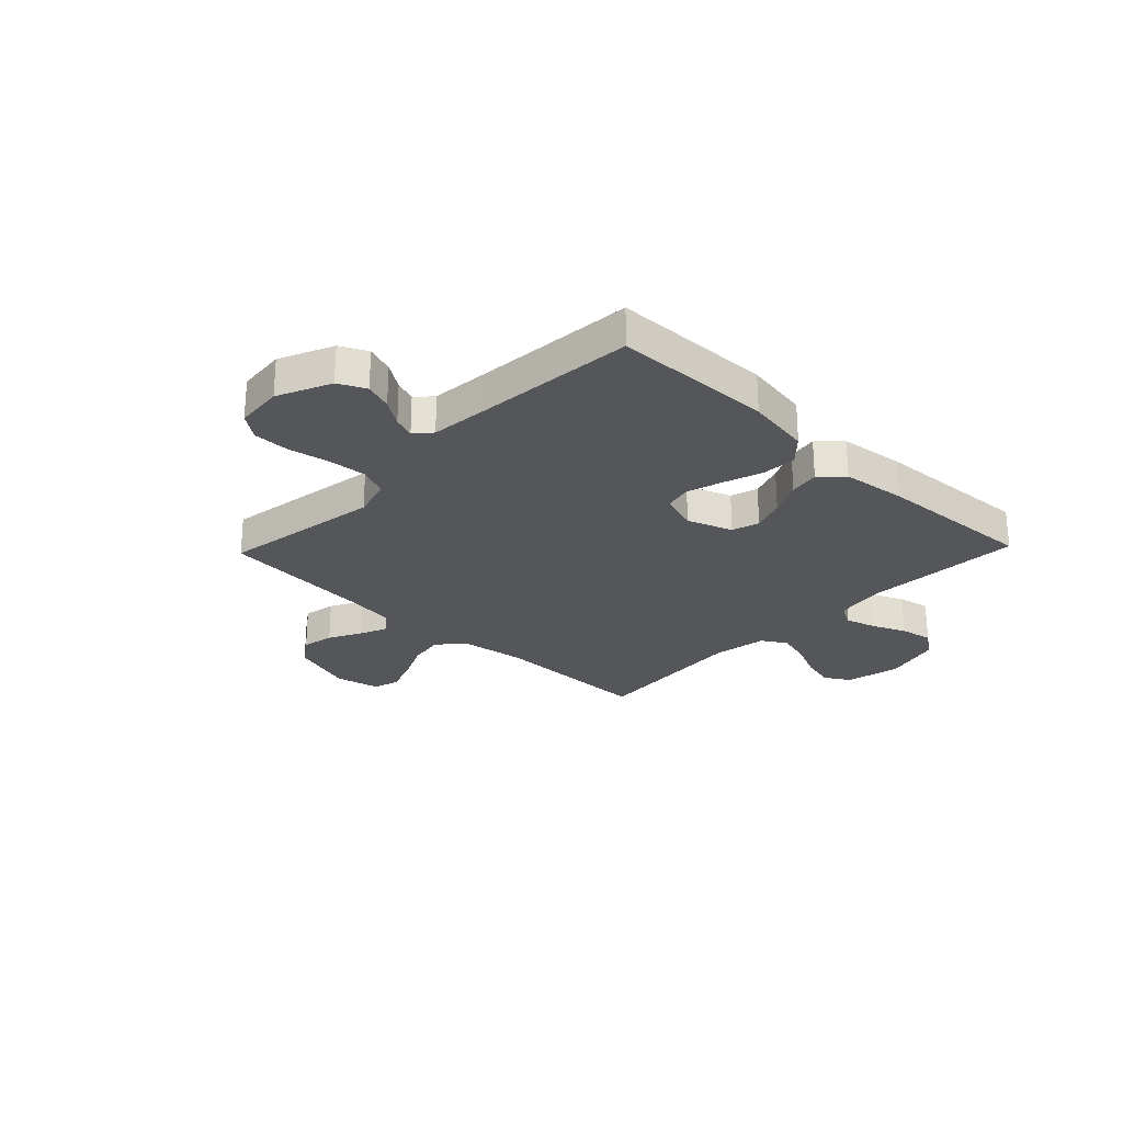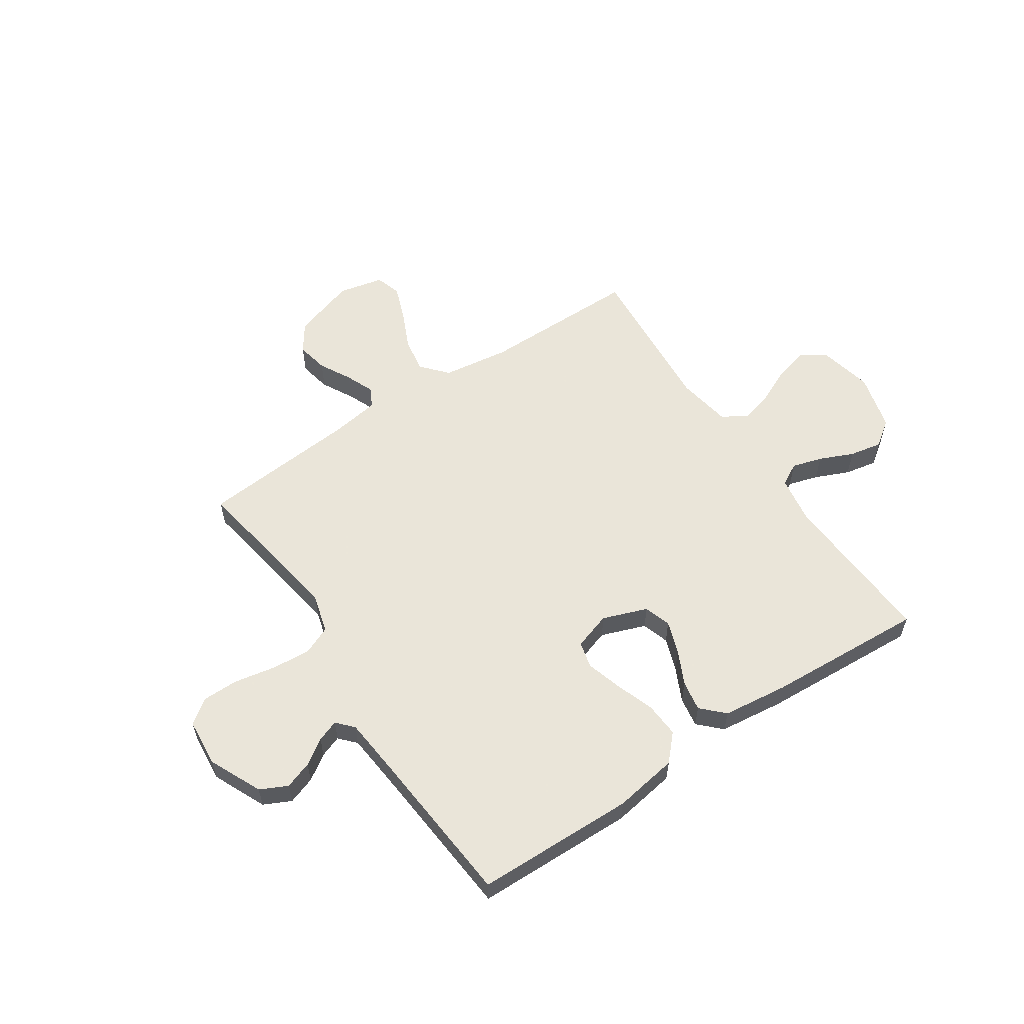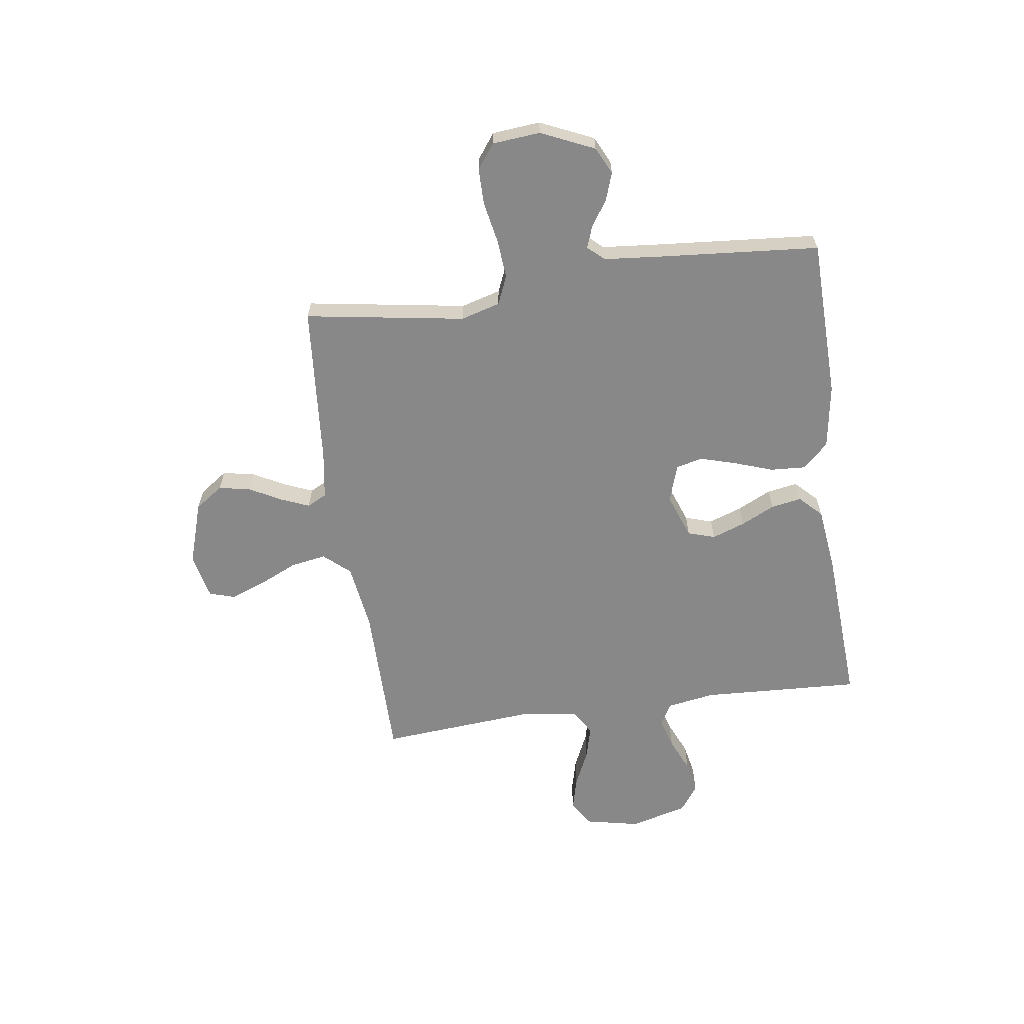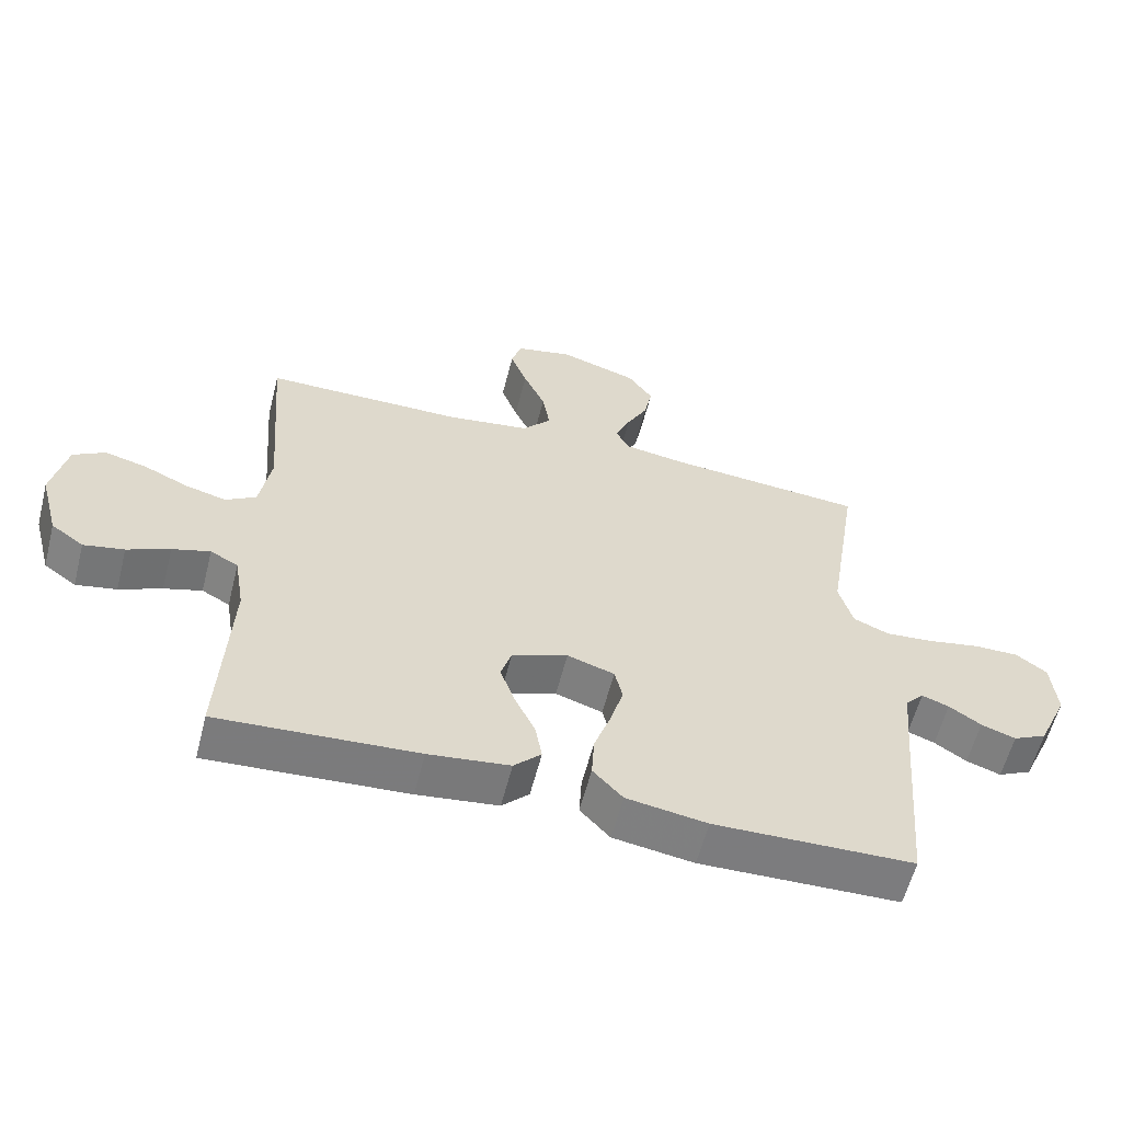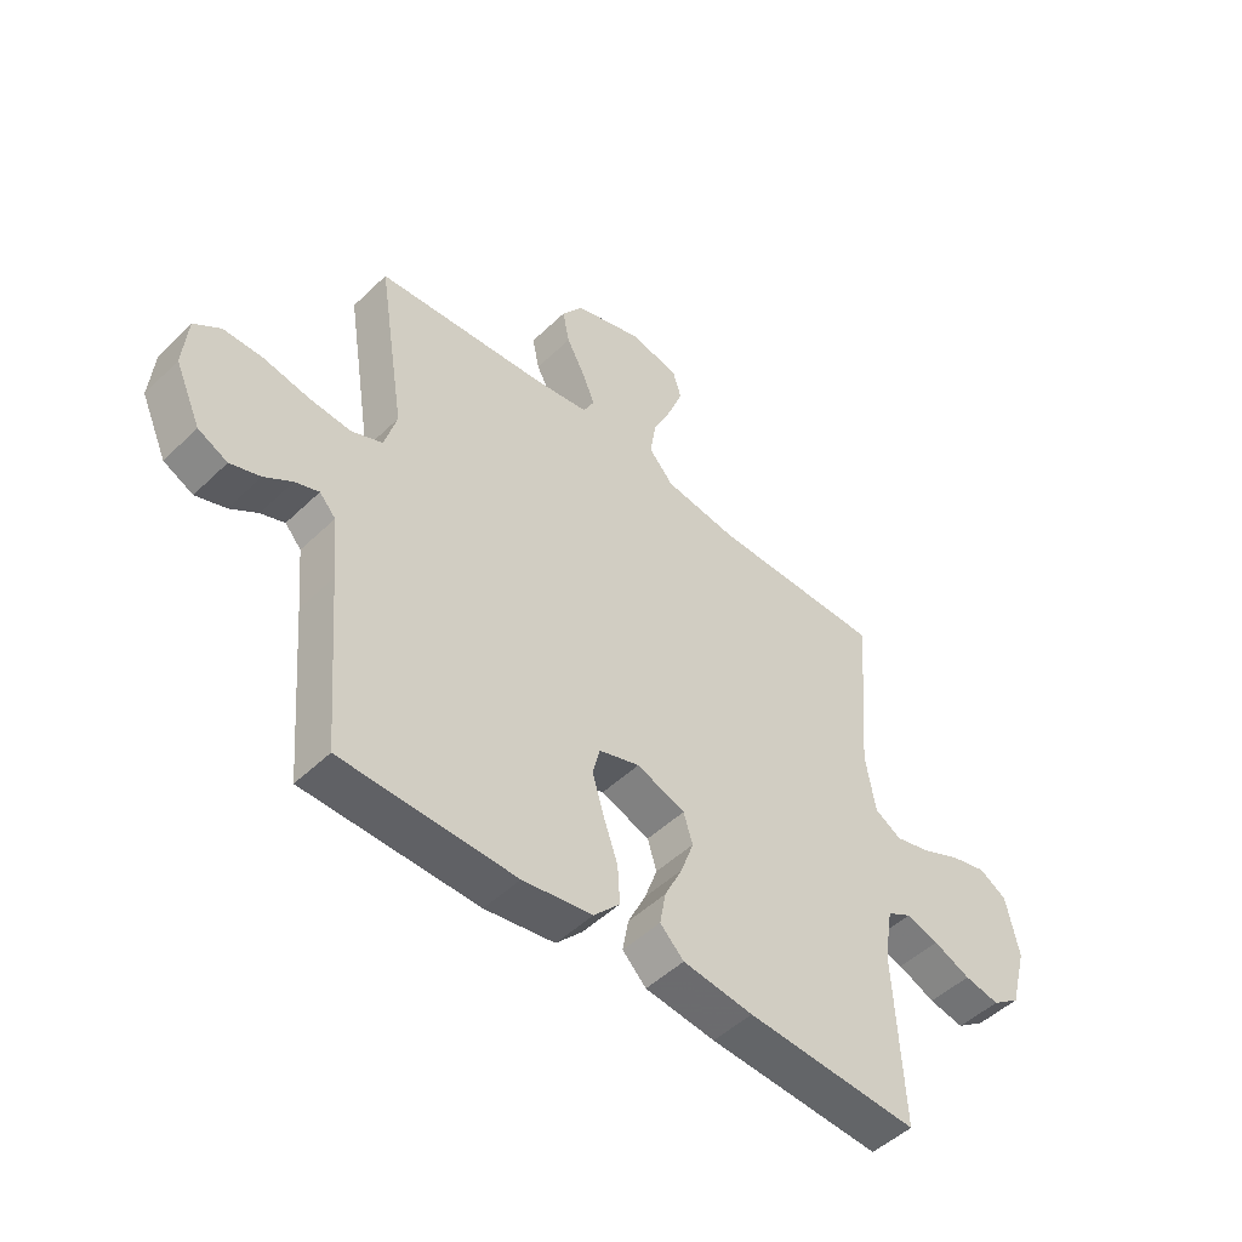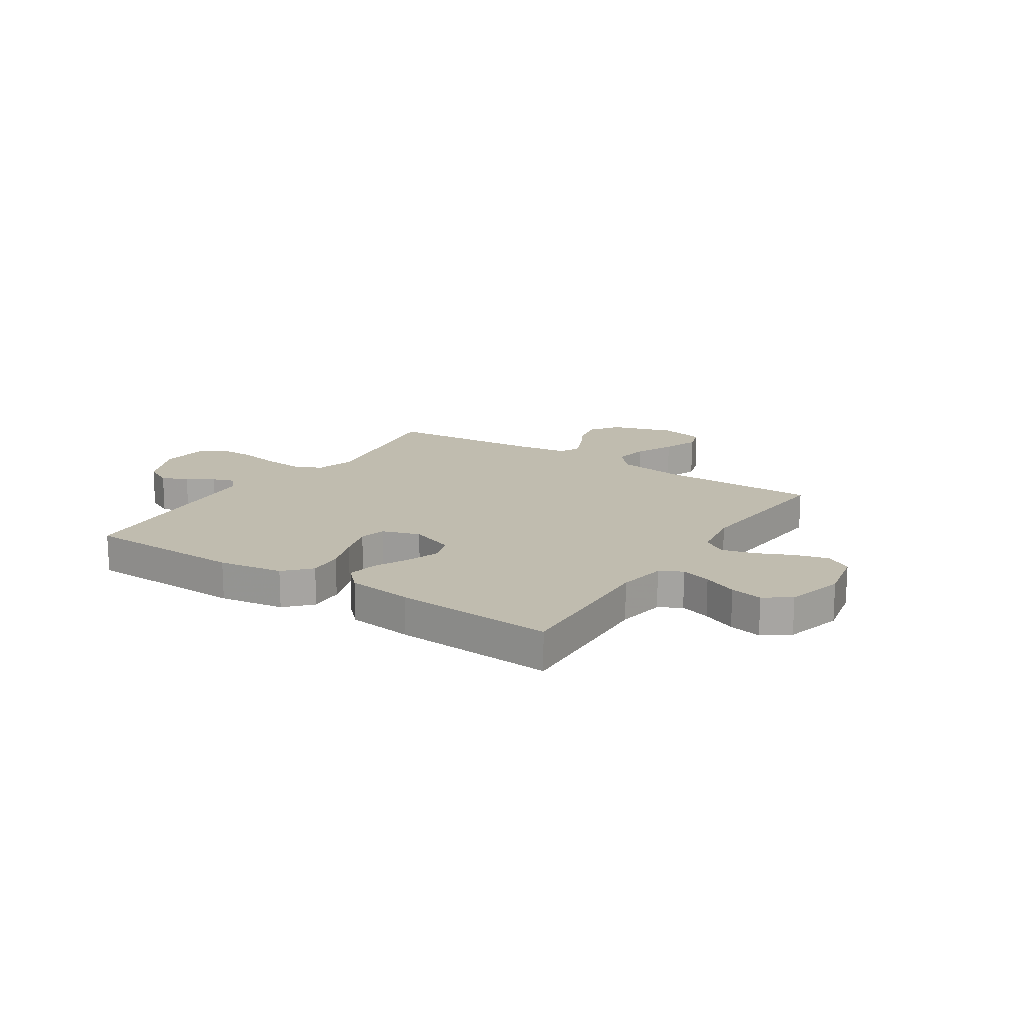
<metadata>
{"format":"obj","ext":"obj","renderer":"f3d","projection":"perspective","resolution":1024,"background":"white","views":[{"elev":-26.1,"azim":136.2,"up":"+Y"},{"elev":57.7,"azim":146.1,"up":"+Y"},{"elev":-62.9,"azim":98.1,"up":"+Y"},{"elev":-59.1,"azim":-14.3,"up":"+Z"},{"elev":-49.3,"azim":136.6,"up":"+Z"},{"elev":16.3,"azim":-146.8,"up":"+Y"}]}
</metadata>
<code>
v 0.5 0.07 0.5
v 0.452 0.07 0.2
v 0.473 0.07 0.126
v 0.527 0.07 0.103
v 0.6 0.07 0.109
v 0.678 0.07 0.124
v 0.746 0.07 0.124
v 0.792 0.07 0.09
v 0.8 0.07 0
v 0.755 0.07 -0.1
v 0.704 0.07 -0.125
v 0.652 0.07 -0.107
v 0.604 0.07 -0.075
v 0.563 0.07 -0.06
v 0.535 0.07 -0.091
v 0.525 0.07 -0.2
v 0.5 0.07 -0.5
v 0.2 0.07 -0.507
v 0.079 0.07 -0.488
v 0.034 0.07 -0.44
v 0.038 0.07 -0.374
v 0.063 0.07 -0.302
v 0.083 0.07 -0.234
v 0.071 0.07 -0.184
v 0 0.07 -0.161
v -0.084 0.07 -0.192
v -0.1 0.07 -0.243
v -0.078 0.07 -0.305
v -0.047 0.07 -0.369
v -0.037 0.07 -0.426
v -0.078 0.07 -0.467
v -0.2 0.07 -0.482
v -0.5 0.07 -0.5
v -0.485 0.07 -0.2
v -0.5 0.07 -0.109
v -0.542 0.07 -0.086
v -0.599 0.07 -0.103
v -0.663 0.07 -0.131
v -0.724 0.07 -0.143
v -0.773 0.07 -0.108
v -0.802 0.07 0
v -0.78 0.07 0.104
v -0.732 0.07 0.133
v -0.669 0.07 0.117
v -0.601 0.07 0.086
v -0.539 0.07 0.07
v -0.493 0.07 0.098
v -0.476 0.07 0.2
v -0.5 0.07 0.5
v -0.2 0.07 0.501
v -0.074 0.07 0.519
v -0.031 0.07 0.568
v -0.042 0.07 0.634
v -0.075 0.07 0.706
v -0.1 0.07 0.772
v -0.085 0.07 0.821
v 0 0.07 0.84
v 0.119 0.07 0.802
v 0.156 0.07 0.749
v 0.144 0.07 0.689
v 0.112 0.07 0.629
v 0.09 0.07 0.576
v 0.109 0.07 0.539
v 0.2 0.07 0.525
v 0.5 0 0.5
v 0.452 0 0.2
v 0.473 0 0.126
v 0.527 0 0.103
v 0.6 0 0.109
v 0.678 0 0.124
v 0.746 0 0.124
v 0.792 0 0.09
v 0.8 0 0
v 0.755 0 -0.1
v 0.704 0 -0.125
v 0.652 0 -0.107
v 0.604 0 -0.075
v 0.563 0 -0.06
v 0.535 0 -0.091
v 0.525 0 -0.2
v 0.5 0 -0.5
v 0.2 0 -0.507
v 0.079 0 -0.488
v 0.034 0 -0.44
v 0.038 0 -0.374
v 0.063 0 -0.302
v 0.083 0 -0.234
v 0.071 0 -0.184
v 0 0 -0.161
v -0.084 0 -0.192
v -0.1 0 -0.243
v -0.078 0 -0.305
v -0.047 0 -0.369
v -0.037 0 -0.426
v -0.078 0 -0.467
v -0.2 0 -0.482
v -0.5 0 -0.5
v -0.485 0 -0.2
v -0.5 0 -0.109
v -0.542 0 -0.086
v -0.599 0 -0.103
v -0.663 0 -0.131
v -0.724 0 -0.143
v -0.773 0 -0.108
v -0.802 0 0
v -0.78 0 0.104
v -0.732 0 0.133
v -0.669 0 0.117
v -0.601 0 0.086
v -0.539 0 0.07
v -0.493 0 0.098
v -0.476 0 0.2
v -0.5 0 0.5
v -0.2 0 0.501
v -0.074 0 0.519
v -0.031 0 0.568
v -0.042 0 0.634
v -0.075 0 0.706
v -0.1 0 0.772
v -0.085 0 0.821
v 0 0 0.84
v 0.119 0 0.802
v 0.156 0 0.749
v 0.144 0 0.689
v 0.112 0 0.629
v 0.09 0 0.576
v 0.109 0 0.539
v 0.2 0 0.525
f 58 59 60 61
f 58 61 62
f 57 58 62
f 56 57 62
f 53 54 55 56
f 53 56 62 63
f 48 49 50
f 47 48 50 51
f 42 43 44 45
f 42 45 46
f 41 42 46
f 40 41 46
f 37 38 39 40
f 36 37 40 46
f 35 36 46 47
f 31 32 33 34
f 28 29 30 31
f 27 28 31 34
f 26 27 34 35
f 19 20 21 22
f 19 22 23
f 16 17 18 19
f 15 16 19 23
f 14 15 23 24
f 10 11 12 13
f 10 13 14
f 9 10 14
f 5 6 7 8
f 4 5 8 9
f 64 1 2
f 63 64 2 3
f 52 53 63 3
f 26 35 47 51
f 25 26 51 52
f 24 25 52 3
f 4 9 14 24
f 3 4 24
f 125 124 123 122
f 126 125 122
f 126 122 121
f 126 121 120
f 120 119 118 117
f 127 126 120 117
f 114 113 112
f 115 114 112 111
f 109 108 107 106
f 110 109 106
f 110 106 105
f 110 105 104
f 104 103 102 101
f 110 104 101 100
f 111 110 100 99
f 98 97 96 95
f 95 94 93 92
f 98 95 92 91
f 99 98 91 90
f 86 85 84 83
f 87 86 83
f 83 82 81 80
f 87 83 80 79
f 88 87 79 78
f 77 76 75 74
f 78 77 74
f 78 74 73
f 72 71 70 69
f 73 72 69 68
f 66 65 128
f 67 66 128 127
f 67 127 117 116
f 115 111 99 90
f 116 115 90 89
f 67 116 89 88
f 88 78 73 68
f 88 68 67
f 1 65 66 2
f 2 66 67 3
f 3 67 68 4
f 4 68 69 5
f 5 69 70 6
f 6 70 71 7
f 7 71 72 8
f 8 72 73 9
f 9 73 74 10
f 10 74 75 11
f 11 75 76 12
f 12 76 77 13
f 13 77 78 14
f 14 78 79 15
f 15 79 80 16
f 16 80 81 17
f 17 81 82 18
f 18 82 83 19
f 19 83 84 20
f 20 84 85 21
f 21 85 86 22
f 22 86 87 23
f 23 87 88 24
f 24 88 89 25
f 25 89 90 26
f 26 90 91 27
f 27 91 92 28
f 28 92 93 29
f 29 93 94 30
f 30 94 95 31
f 31 95 96 32
f 32 96 97 33
f 33 97 98 34
f 34 98 99 35
f 35 99 100 36
f 36 100 101 37
f 37 101 102 38
f 38 102 103 39
f 39 103 104 40
f 40 104 105 41
f 41 105 106 42
f 42 106 107 43
f 43 107 108 44
f 44 108 109 45
f 45 109 110 46
f 46 110 111 47
f 47 111 112 48
f 48 112 113 49
f 49 113 114 50
f 50 114 115 51
f 51 115 116 52
f 52 116 117 53
f 53 117 118 54
f 54 118 119 55
f 55 119 120 56
f 56 120 121 57
f 57 121 122 58
f 58 122 123 59
f 59 123 124 60
f 60 124 125 61
f 61 125 126 62
f 62 126 127 63
f 63 127 128 64
f 64 128 65 1

</code>
